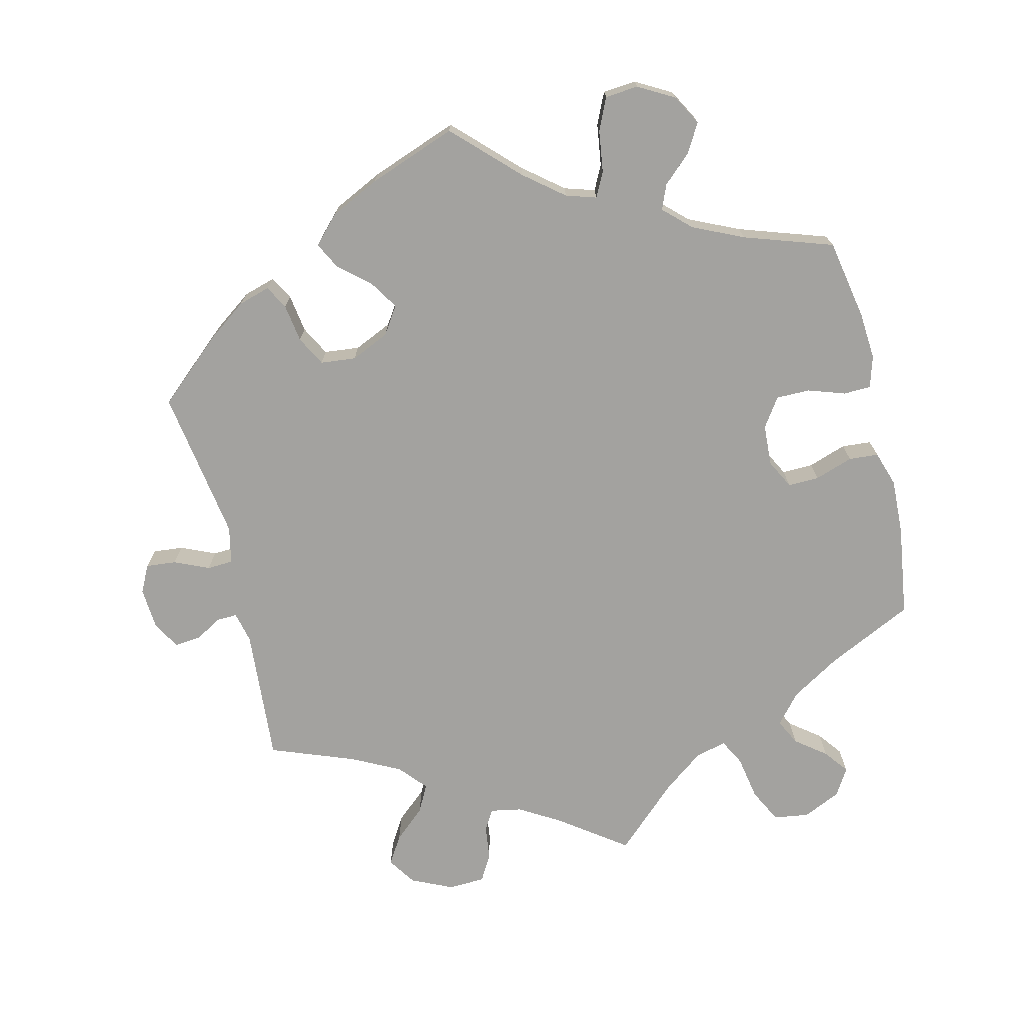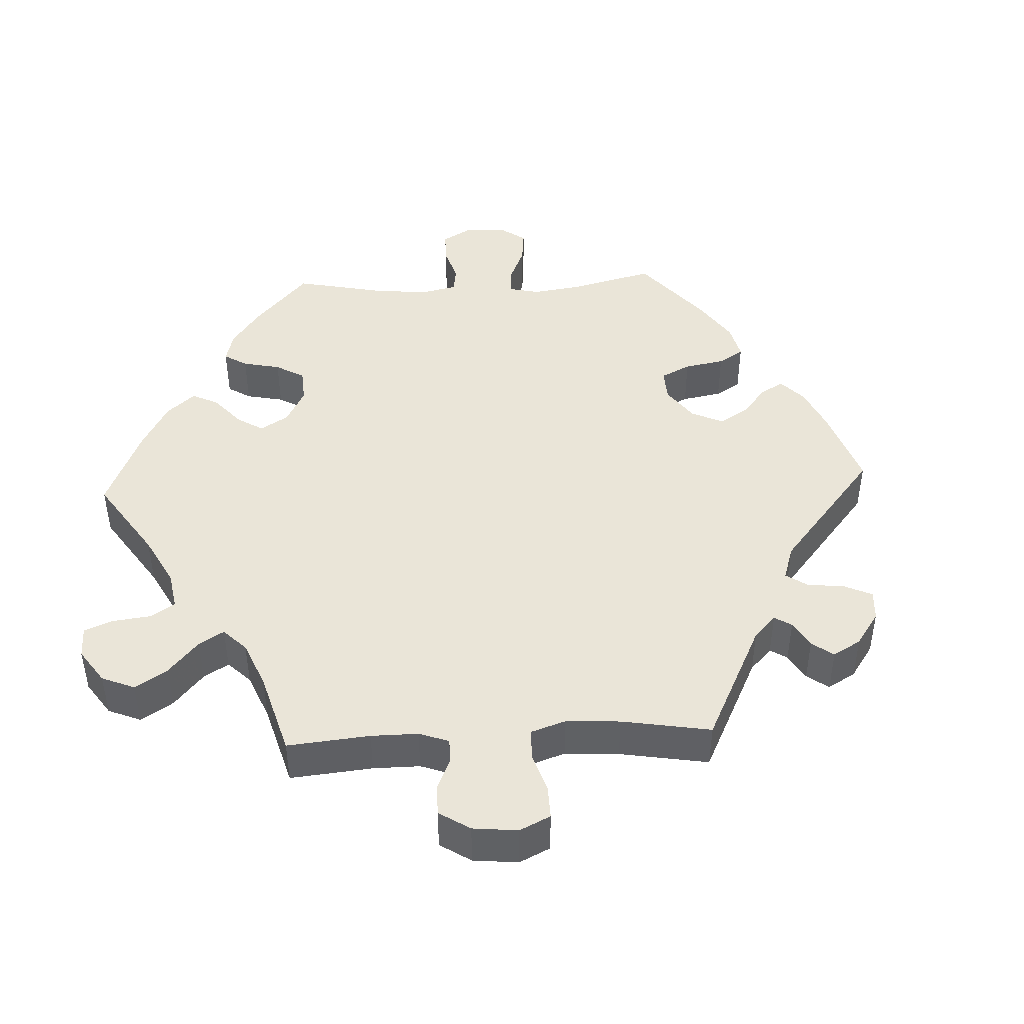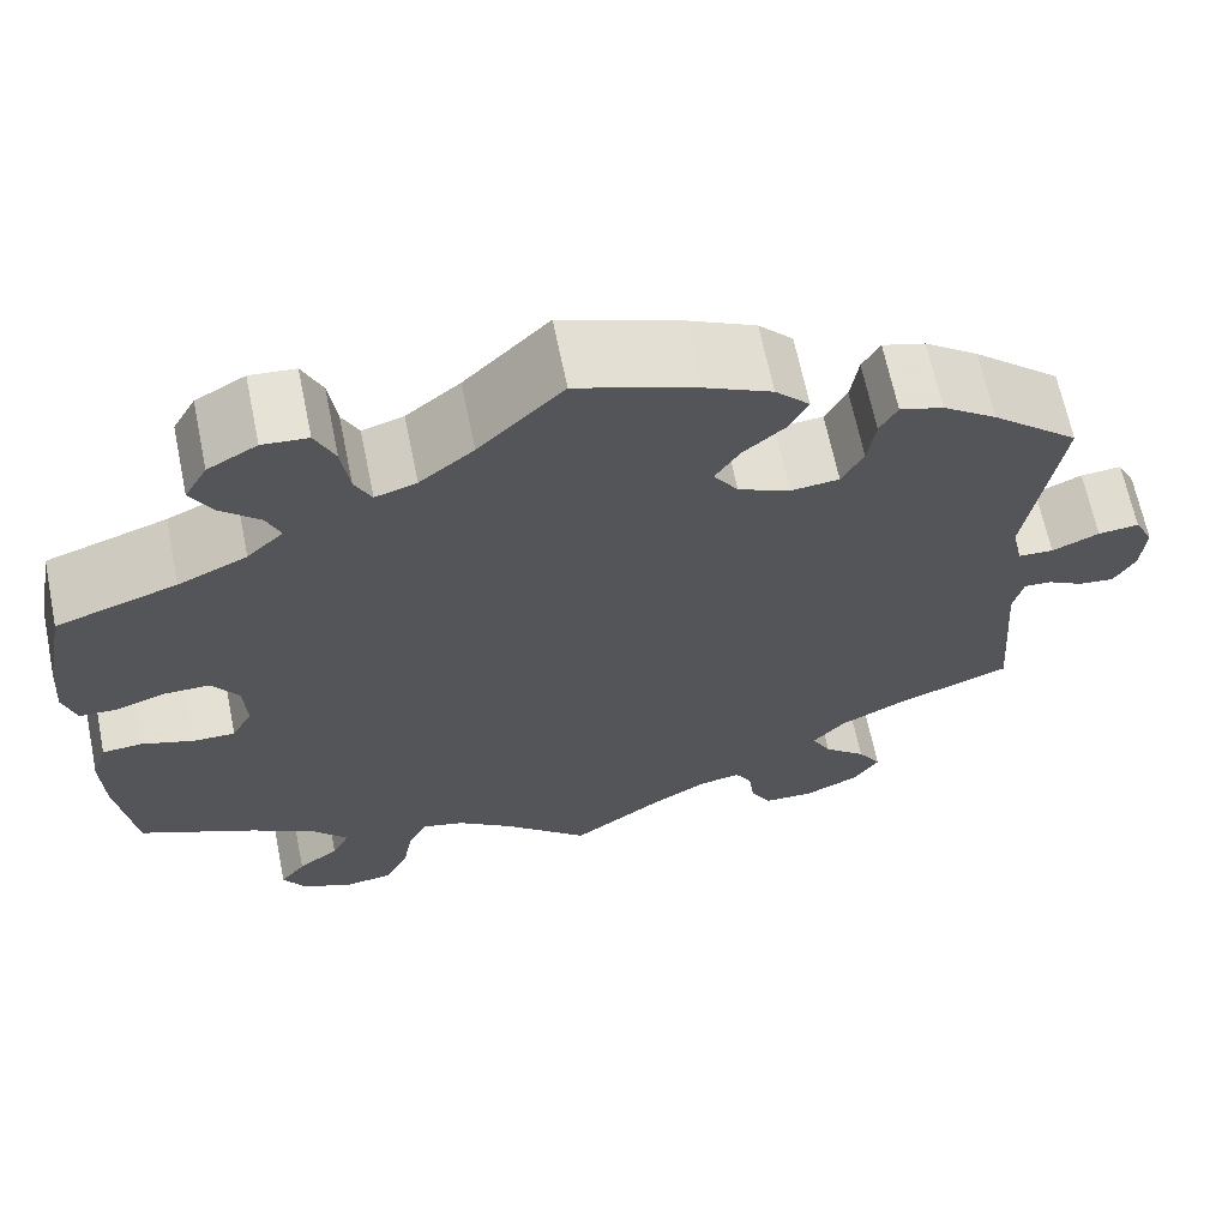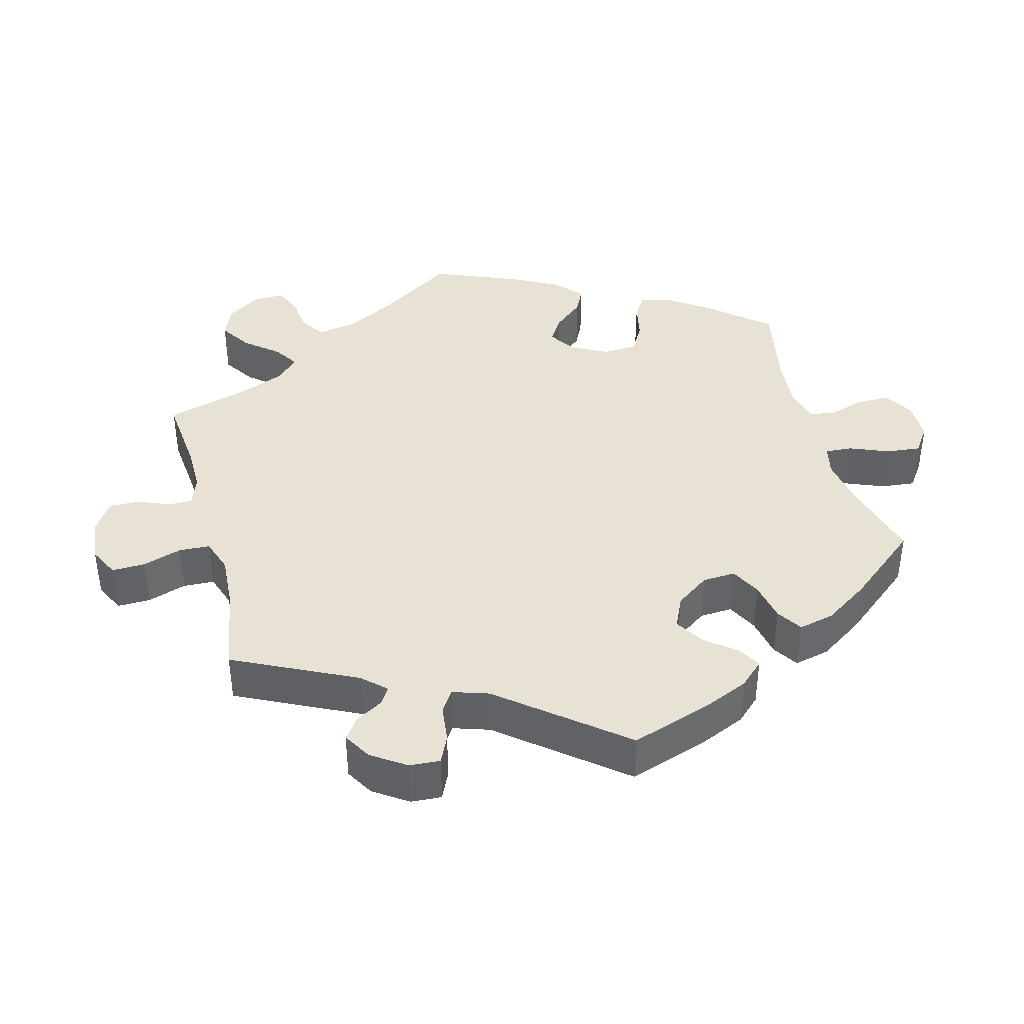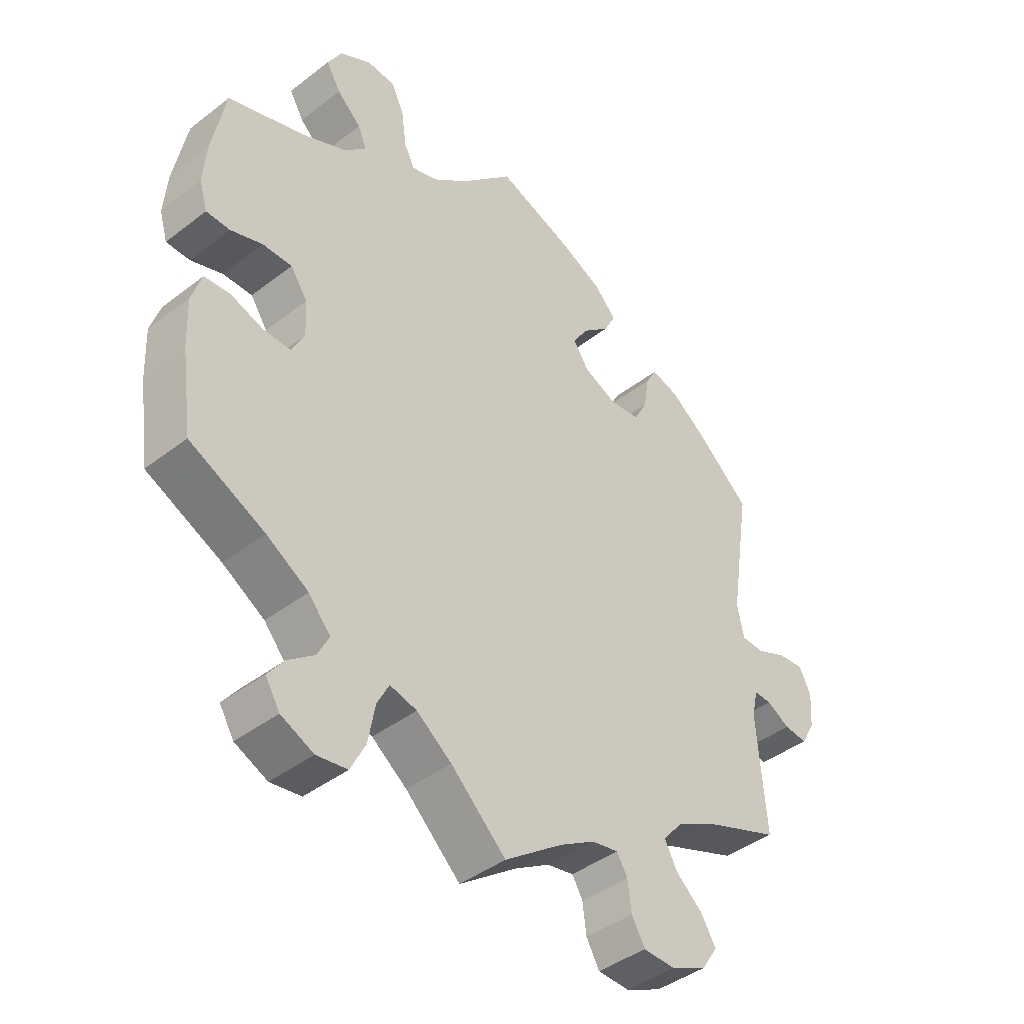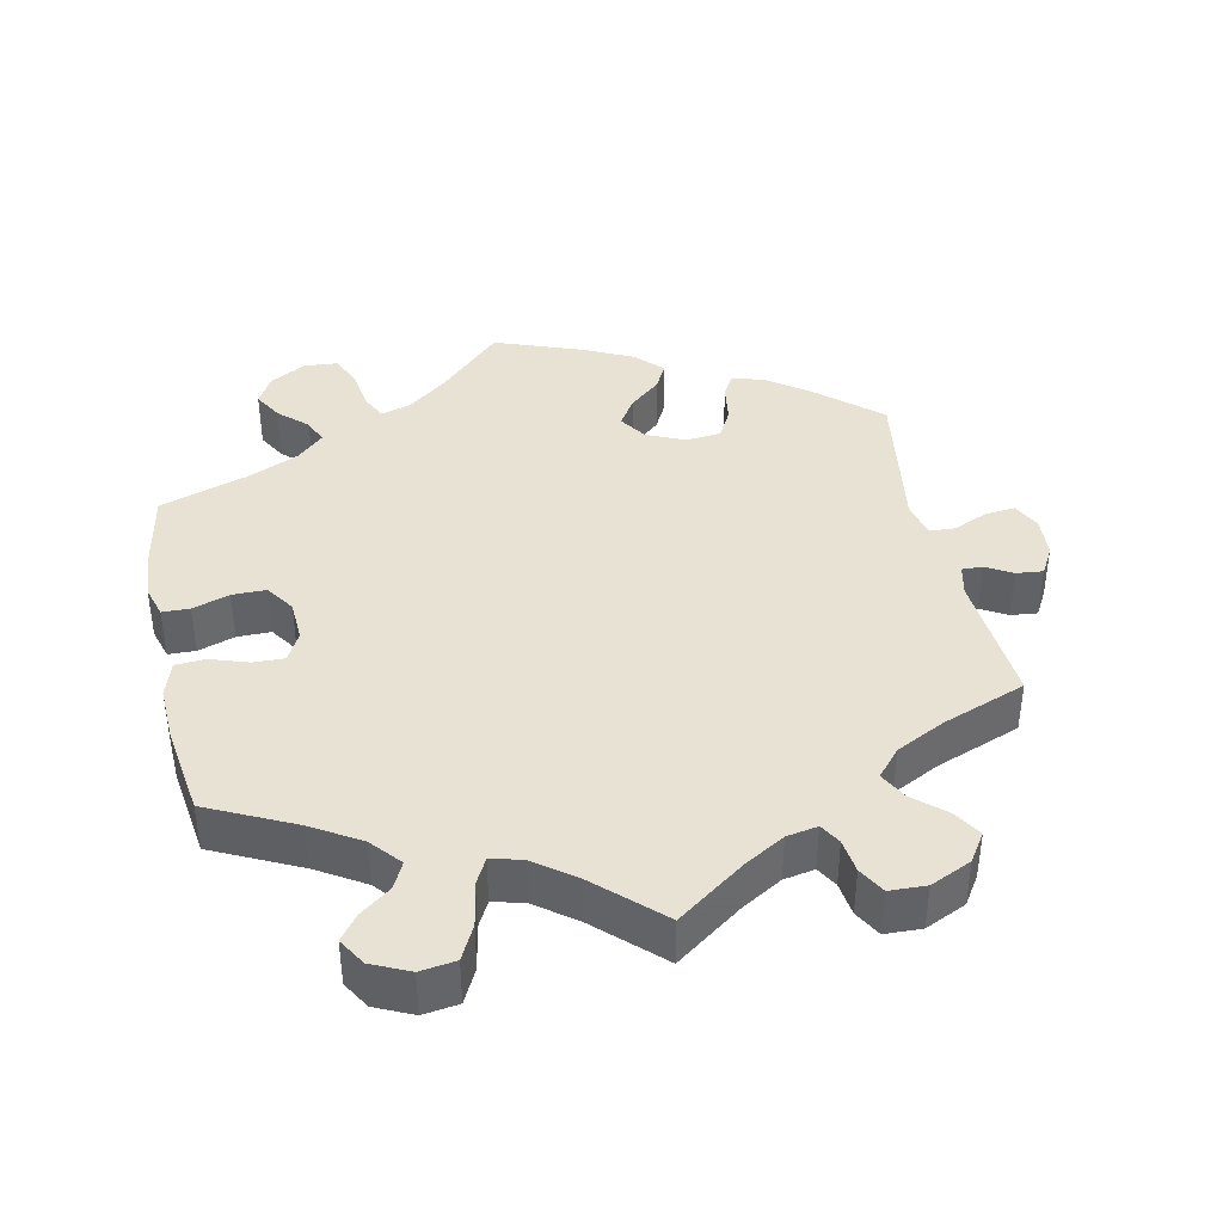
<metadata>
{"format":"obj","ext":"obj","renderer":"f3d","projection":"perspective","resolution":1024,"background":"white","views":[{"elev":-72.6,"azim":13.5,"up":"+Y"},{"elev":44.5,"azim":-152.7,"up":"+Y"},{"elev":66.0,"azim":168.4,"up":"+Z"},{"elev":39.8,"azim":-74.6,"up":"+Y"},{"elev":-42.2,"azim":132.7,"up":"+Z"},{"elev":39.9,"azim":168.0,"up":"+Y"}]}
</metadata>
<code>
v -0.093 0.07 -0.511
v -0.149 0.07 -0.478
v -0.192 0.07 -0.47
v -0.209 0.07 -0.499
v -0.215 0.07 -0.546
v -0.236 0.07 -0.583
v -0.287 0.07 -0.585
v -0.344 0.07 -0.559
v -0.37 0.07 -0.52
v -0.346 0.07 -0.481
v -0.303 0.07 -0.443
v -0.283 0.07 -0.405
v -0.316 0.07 -0.367
v -0.383 0.07 -0.333
v -0.5 0.07 -0.289
v -0.486 0.07 -0.102
v -0.496 0.07 -0.059
v -0.524 0.07 -0.06
v -0.561 0.07 -0.081
v -0.598 0.07 -0.085
v -0.62 0.07 -0.046
v -0.624 0.07 0.011
v -0.605 0.07 0.049
v -0.563 0.07 0.045
v -0.515 0.07 0.024
v -0.479 0.07 0.026
v -0.468 0.07 0.077
v -0.501 0.07 0.288
v -0.412 0.07 0.366
v -0.357 0.07 0.406
v -0.313 0.07 0.419
v -0.295 0.07 0.387
v -0.287 0.07 0.334
v -0.265 0.07 0.293
v -0.216 0.07 0.288
v -0.163 0.07 0.312
v -0.138 0.07 0.35
v -0.163 0.07 0.389
v -0.206 0.07 0.426
v -0.225 0.07 0.463
v -0.19 0.07 0.5
v -0.122 0.07 0.533
v 0 0.07 0.578
v 0.086 0.07 0.493
v 0.141 0.07 0.449
v 0.183 0.07 0.436
v 0.2 0.07 0.47
v 0.208 0.07 0.528
v 0.228 0.07 0.572
v 0.274 0.07 0.576
v 0.324 0.07 0.548
v 0.347 0.07 0.507
v 0.324 0.07 0.467
v 0.285 0.07 0.431
v 0.271 0.07 0.397
v 0.308 0.07 0.362
v 0.378 0.07 0.33
v 0.501 0.07 0.289
v 0.522 0.07 0.178
v 0.527 0.07 0.112
v 0.514 0.07 0.068
v 0.476 0.07 0.067
v 0.425 0.07 0.084
v 0.378 0.07 0.084
v 0.351 0.07 0.044
v 0.348 0.07 -0.013
v 0.369 0.07 -0.053
v 0.412 0.07 -0.052
v 0.465 0.07 -0.034
v 0.506 0.07 -0.037
v 0.522 0.07 -0.086
v 0.519 0.07 -0.162
v 0.501 0.07 -0.289
v 0.381 0.07 -0.347
v 0.314 0.07 -0.388
v 0.279 0.07 -0.429
v 0.297 0.07 -0.465
v 0.339 0.07 -0.497
v 0.365 0.07 -0.531
v 0.342 0.07 -0.569
v 0.29 0.07 -0.593
v 0.241 0.07 -0.586
v 0.217 0.07 -0.539
v 0.206 0.07 -0.478
v 0.187 0.07 -0.442
v 0.144 0.07 -0.453
v 0.088 0.07 -0.495
v 0 0.07 -0.578
v -0.093 0 -0.511
v -0.149 0 -0.478
v -0.192 0 -0.47
v -0.209 0 -0.499
v -0.215 0 -0.546
v -0.236 0 -0.583
v -0.287 0 -0.585
v -0.344 0 -0.559
v -0.37 0 -0.52
v -0.346 0 -0.481
v -0.303 0 -0.443
v -0.283 0 -0.405
v -0.316 0 -0.367
v -0.383 0 -0.333
v -0.5 0 -0.289
v -0.486 0 -0.102
v -0.496 0 -0.059
v -0.524 0 -0.06
v -0.561 0 -0.081
v -0.598 0 -0.085
v -0.62 0 -0.046
v -0.624 0 0.011
v -0.605 0 0.049
v -0.563 0 0.045
v -0.515 0 0.024
v -0.479 0 0.026
v -0.468 0 0.077
v -0.501 0 0.288
v -0.412 0 0.366
v -0.357 0 0.406
v -0.313 0 0.419
v -0.295 0 0.387
v -0.287 0 0.334
v -0.265 0 0.293
v -0.216 0 0.288
v -0.163 0 0.312
v -0.138 0 0.35
v -0.163 0 0.389
v -0.206 0 0.426
v -0.225 0 0.463
v -0.19 0 0.5
v -0.122 0 0.533
v 0 0 0.578
v 0.086 0 0.493
v 0.141 0 0.449
v 0.183 0 0.436
v 0.2 0 0.47
v 0.208 0 0.528
v 0.228 0 0.572
v 0.274 0 0.576
v 0.324 0 0.548
v 0.347 0 0.507
v 0.324 0 0.467
v 0.285 0 0.431
v 0.271 0 0.397
v 0.308 0 0.362
v 0.378 0 0.33
v 0.501 0 0.289
v 0.522 0 0.178
v 0.527 0 0.112
v 0.514 0 0.068
v 0.476 0 0.067
v 0.425 0 0.084
v 0.378 0 0.084
v 0.351 0 0.044
v 0.348 0 -0.013
v 0.369 0 -0.053
v 0.412 0 -0.052
v 0.465 0 -0.034
v 0.506 0 -0.037
v 0.522 0 -0.086
v 0.519 0 -0.162
v 0.501 0 -0.289
v 0.381 0 -0.347
v 0.314 0 -0.388
v 0.279 0 -0.429
v 0.297 0 -0.465
v 0.339 0 -0.497
v 0.365 0 -0.531
v 0.342 0 -0.569
v 0.29 0 -0.593
v 0.241 0 -0.586
v 0.217 0 -0.539
v 0.206 0 -0.478
v 0.187 0 -0.442
v 0.144 0 -0.453
v 0.088 0 -0.495
v 0 0 -0.578
f 87 88 1
f 86 87 1 2
f 85 86 2 3
f 81 82 83 84
f 81 84 85
f 80 81 85
f 77 78 79 80
f 76 77 80 85
f 75 76 85 3
f 71 72 73 74
f 71 74 75 3
f 68 69 70 71
f 67 68 71 3
f 60 61 62 63
f 60 63 64
f 57 58 59 60
f 56 57 60 64
f 55 56 64 65
f 51 52 53 54
f 51 54 55
f 50 51 55
f 47 48 49 50
f 46 47 50 55
f 45 46 55 65
f 41 42 43 44
f 38 39 40 41
f 37 38 41 44
f 36 37 44 45
f 30 31 32 33
f 30 33 34
f 27 28 29 30
f 26 27 30 34
f 22 23 24 25
f 22 25 26
f 21 22 26
f 18 19 20 21
f 17 18 21 26
f 16 17 26 34
f 14 15 16 34
f 8 9 10 11
f 8 11 12
f 7 8 12
f 4 5 6 7
f 3 4 7 12
f 66 67 3 12
f 35 36 45 65
f 13 14 34 35
f 35 65 66
f 12 13 35 66
f 89 176 175
f 90 89 175 174
f 91 90 174 173
f 172 171 170 169
f 173 172 169
f 173 169 168
f 168 167 166 165
f 173 168 165 164
f 91 173 164 163
f 162 161 160 159
f 91 163 162 159
f 159 158 157 156
f 91 159 156 155
f 151 150 149 148
f 152 151 148
f 148 147 146 145
f 152 148 145 144
f 153 152 144 143
f 142 141 140 139
f 143 142 139
f 143 139 138
f 138 137 136 135
f 143 138 135 134
f 153 143 134 133
f 132 131 130 129
f 129 128 127 126
f 132 129 126 125
f 133 132 125 124
f 121 120 119 118
f 122 121 118
f 118 117 116 115
f 122 118 115 114
f 113 112 111 110
f 114 113 110
f 114 110 109
f 109 108 107 106
f 114 109 106 105
f 122 114 105 104
f 122 104 103 102
f 99 98 97 96
f 100 99 96
f 100 96 95
f 95 94 93 92
f 100 95 92 91
f 100 91 155 154
f 153 133 124 123
f 123 122 102 101
f 154 153 123
f 154 123 101 100
f 1 89 90 2
f 2 90 91 3
f 3 91 92 4
f 4 92 93 5
f 5 93 94 6
f 6 94 95 7
f 7 95 96 8
f 8 96 97 9
f 9 97 98 10
f 10 98 99 11
f 11 99 100 12
f 12 100 101 13
f 13 101 102 14
f 14 102 103 15
f 15 103 104 16
f 16 104 105 17
f 17 105 106 18
f 18 106 107 19
f 19 107 108 20
f 20 108 109 21
f 21 109 110 22
f 22 110 111 23
f 23 111 112 24
f 24 112 113 25
f 25 113 114 26
f 26 114 115 27
f 27 115 116 28
f 28 116 117 29
f 29 117 118 30
f 30 118 119 31
f 31 119 120 32
f 32 120 121 33
f 33 121 122 34
f 34 122 123 35
f 35 123 124 36
f 36 124 125 37
f 37 125 126 38
f 38 126 127 39
f 39 127 128 40
f 40 128 129 41
f 41 129 130 42
f 42 130 131 43
f 43 131 132 44
f 44 132 133 45
f 45 133 134 46
f 46 134 135 47
f 47 135 136 48
f 48 136 137 49
f 49 137 138 50
f 50 138 139 51
f 51 139 140 52
f 52 140 141 53
f 53 141 142 54
f 54 142 143 55
f 55 143 144 56
f 56 144 145 57
f 57 145 146 58
f 58 146 147 59
f 59 147 148 60
f 60 148 149 61
f 61 149 150 62
f 62 150 151 63
f 63 151 152 64
f 64 152 153 65
f 65 153 154 66
f 66 154 155 67
f 67 155 156 68
f 68 156 157 69
f 69 157 158 70
f 70 158 159 71
f 71 159 160 72
f 72 160 161 73
f 73 161 162 74
f 74 162 163 75
f 75 163 164 76
f 76 164 165 77
f 77 165 166 78
f 78 166 167 79
f 79 167 168 80
f 80 168 169 81
f 81 169 170 82
f 82 170 171 83
f 83 171 172 84
f 84 172 173 85
f 85 173 174 86
f 86 174 175 87
f 87 175 176 88
f 88 176 89 1

</code>
